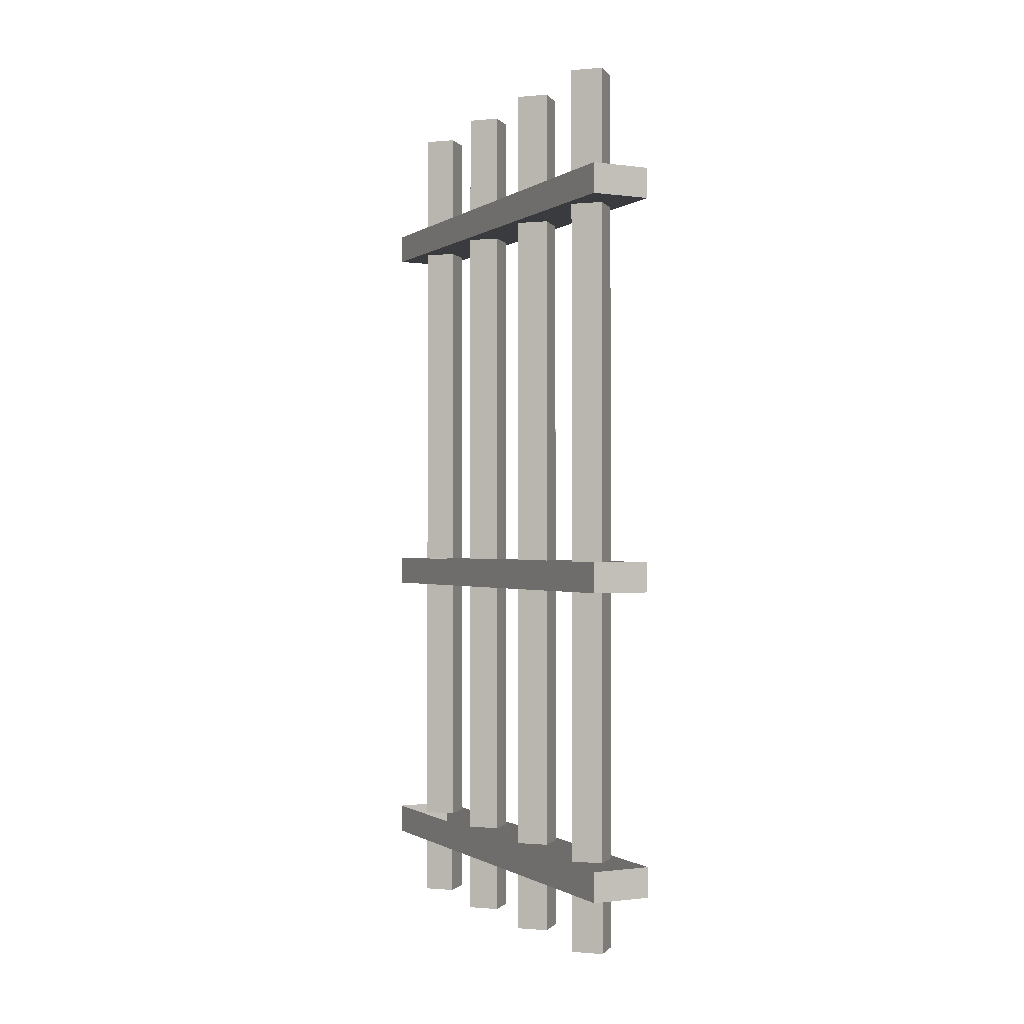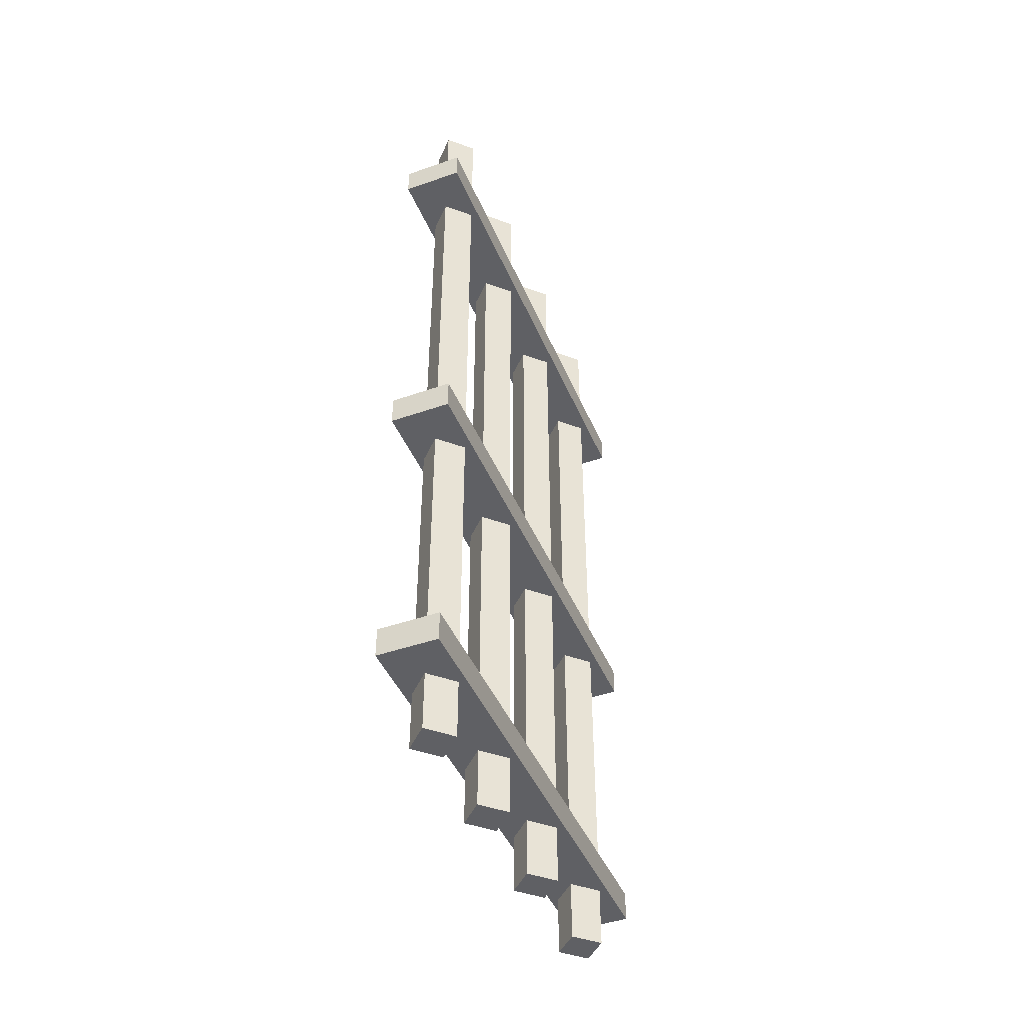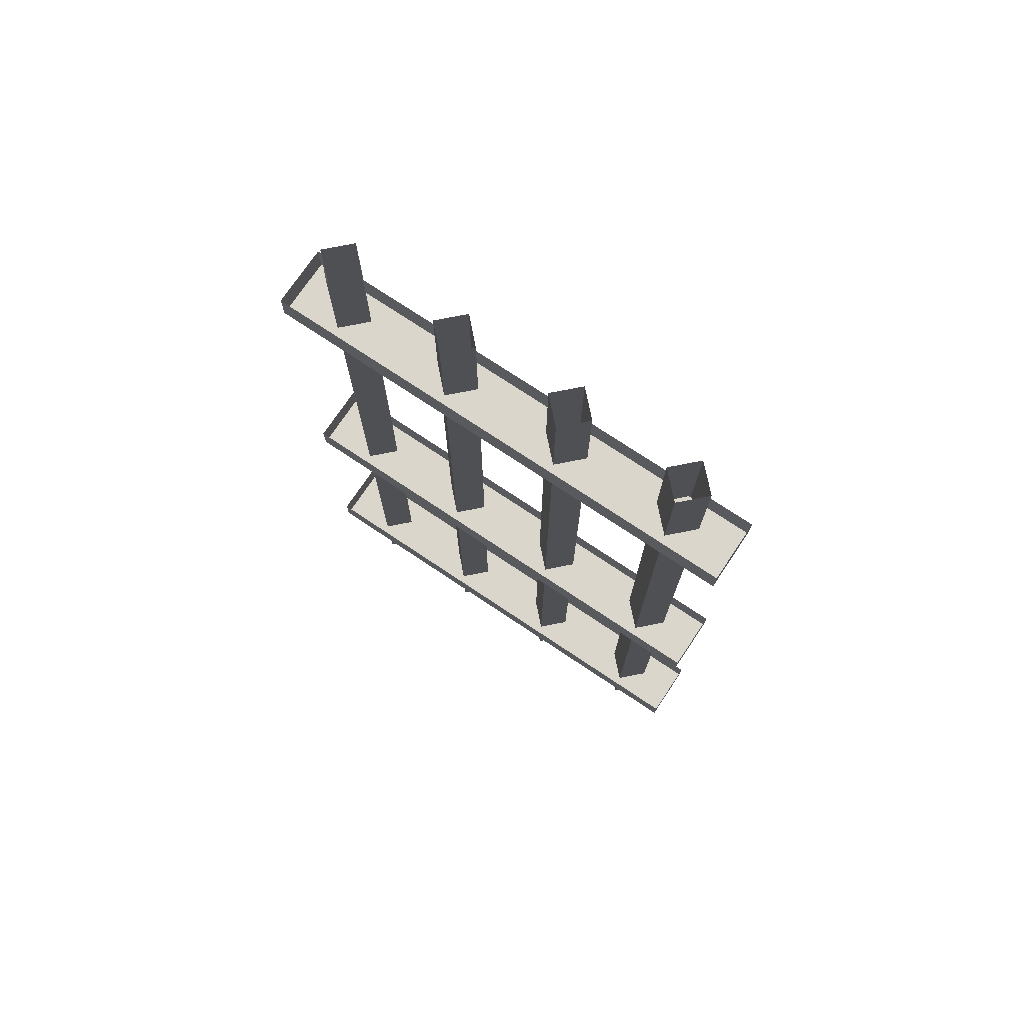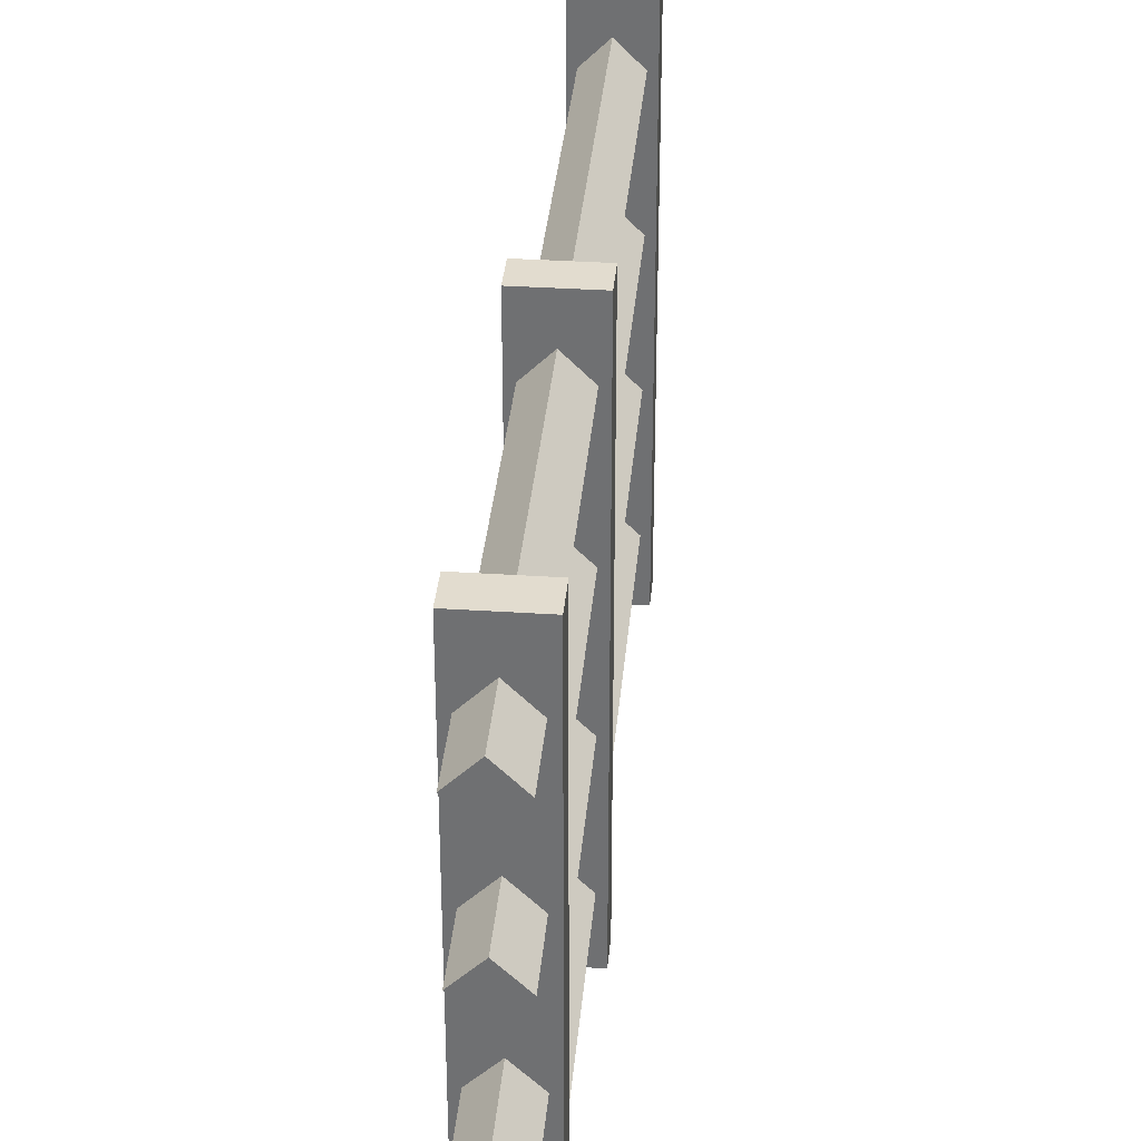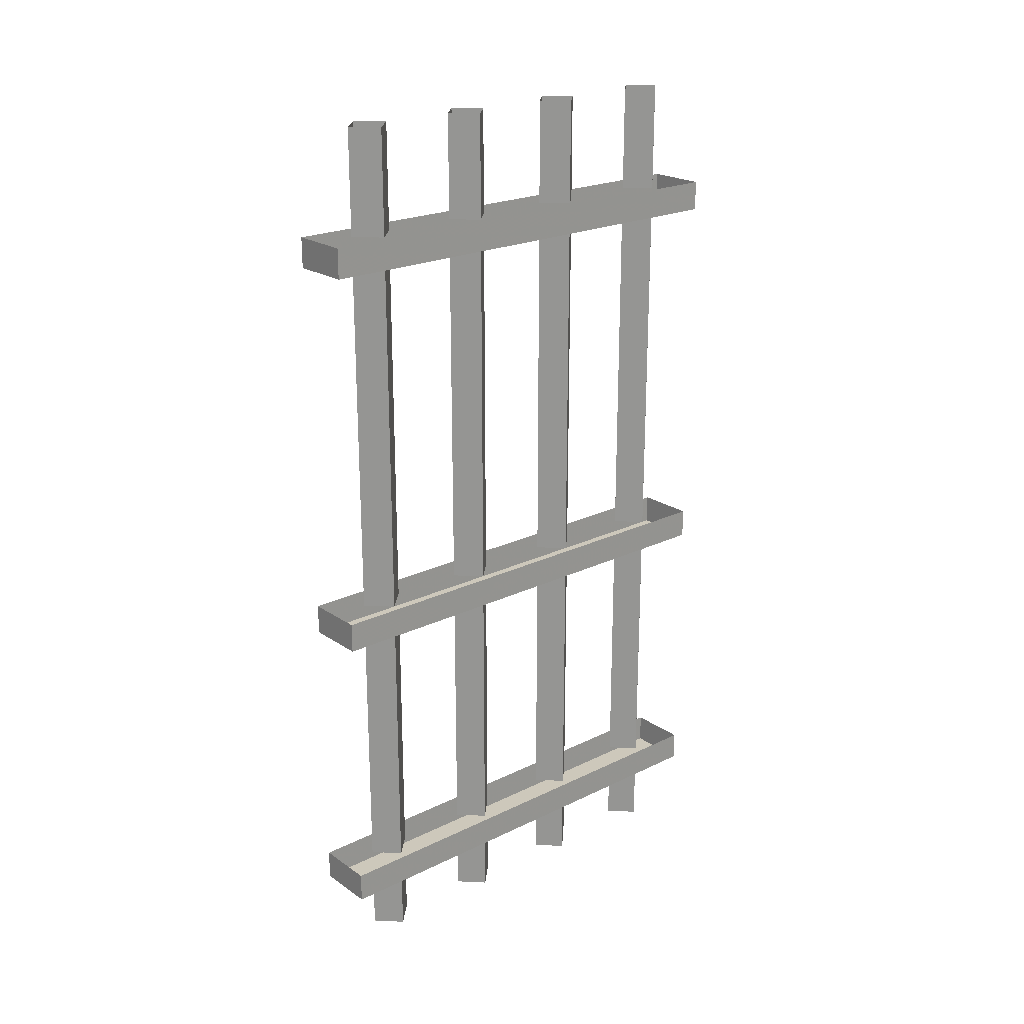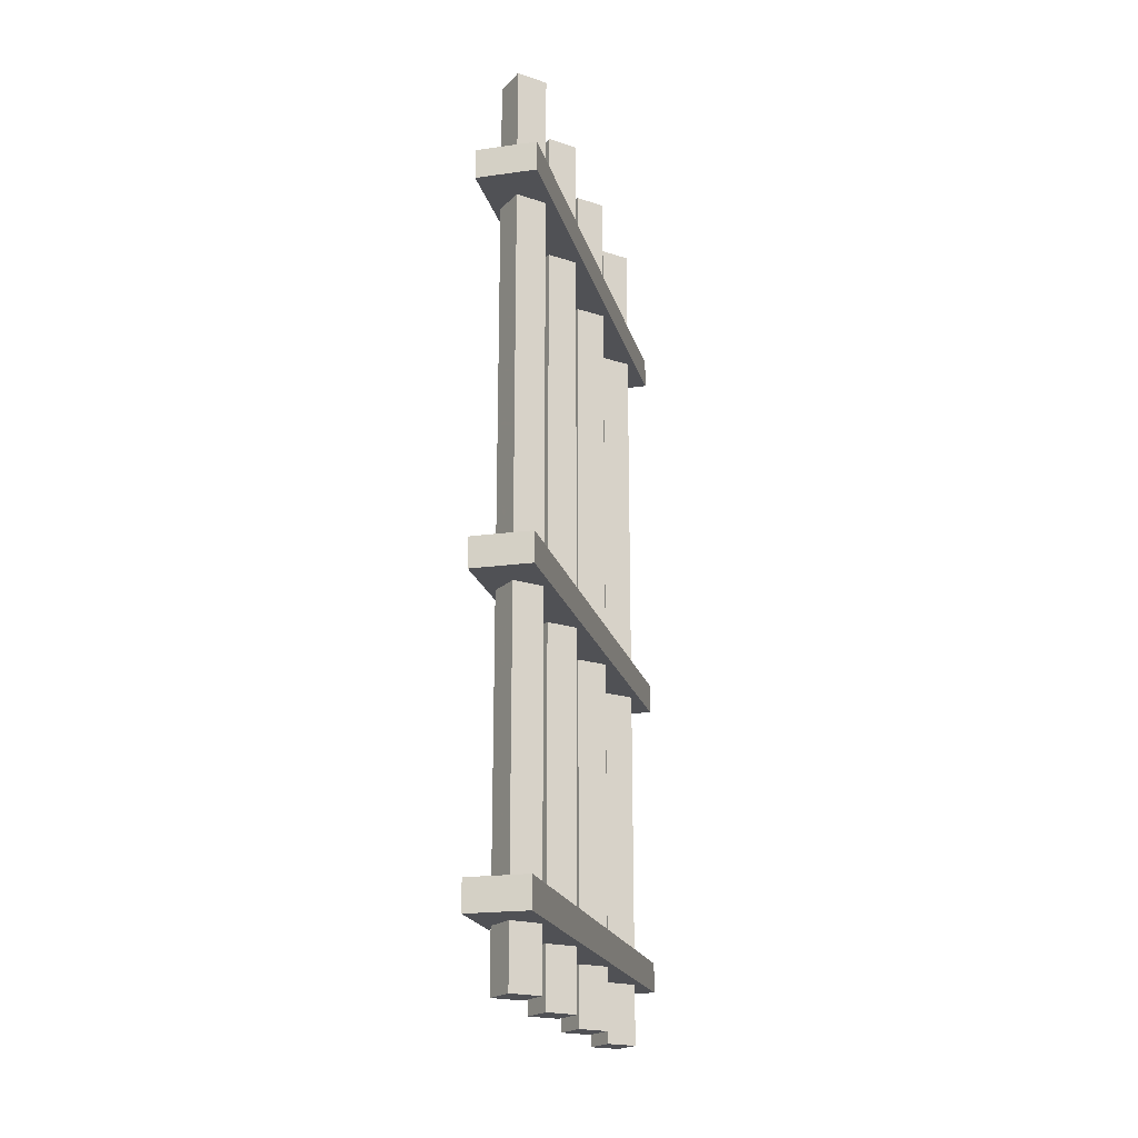
<metadata>
{"format":"obj","ext":"obj","renderer":"f3d","projection":"perspective","resolution":1024,"background":"white","views":[{"elev":-0.9,"azim":-26.4,"up":"+Y"},{"elev":-44.6,"azim":22.1,"up":"+Y"},{"elev":74.0,"azim":123.8,"up":"+Y"},{"elev":34.6,"azim":5.0,"up":"+Z"},{"elev":21.9,"azim":-130.4,"up":"+Y"},{"elev":-20.2,"azim":14.2,"up":"+Y"}]}
</metadata>
<code>
v -0.5 -0.3125 0.5
v -0.5 -0.3125 -0.5
v -0.375 -0.3125 -0.5
v -0.375 -0.3125 0.5
v -0.375 -0.25 0.5
v -0.5 -0.25 0.5
v -0.5 -0.25 -0.5
v -0.375 -0.25 -0.5
v -0.5 -1.125 0.5
v -0.5 -1.125 -0.5
v -0.375 -1.125 -0.5
v -0.375 -1.125 0.5
v -0.375 -1.062 0.5
v -0.5 -1.062 0.5
v -0.5 -1.062 -0.5
v -0.375 -1.062 -0.5
v -0.5 -1.75 0.5
v -0.5 -1.75 -0.5
v -0.375 -1.75 -0.5
v -0.375 -1.75 0.5
v -0.375 -1.688 0.5
v -0.5 -1.688 0.5
v -0.5 -1.688 -0.5
v -0.375 -1.688 -0.5
v -0.4375 -1.75 0.07812
v -0.3906 -1.75 0.125
v -0.3906 -1.875 0.125
v -0.4375 -1.875 0.07812
v -0.4844 -1.75 0.125
v -0.4844 -1.875 0.125
v -0.4375 -1.75 0.1719
v -0.4375 -1.875 0.1719
v -0.4375 -1.75 0.3281
v -0.3906 -1.75 0.375
v -0.3906 -1.875 0.375
v -0.4375 -1.875 0.3281
v -0.4844 -1.75 0.375
v -0.4844 -1.875 0.375
v -0.4375 -1.75 0.4219
v -0.4375 -1.875 0.4219
v -0.4375 -1.75 -0.4219
v -0.3906 -1.75 -0.375
v -0.3906 -1.875 -0.375
v -0.4375 -1.875 -0.4219
v -0.4844 -1.75 -0.375
v -0.4844 -1.875 -0.375
v -0.4375 -1.75 -0.3281
v -0.4375 -1.875 -0.3281
v -0.4375 -1.75 -0.1719
v -0.3906 -1.75 -0.125
v -0.3906 -1.875 -0.125
v -0.4375 -1.875 -0.1719
v -0.4844 -1.75 -0.125
v -0.4844 -1.875 -0.125
v -0.4375 -1.75 -0.07812
v -0.4375 -1.875 -0.07812
v -0.4375 -0.03125 0.07812
v -0.3906 -0.03125 0.125
v -0.3906 -0.1562 0.125
v -0.4375 -0.1562 0.07812
v -0.4844 -0.03125 0.125
v -0.4844 -0.1562 0.125
v -0.4375 -0.03125 0.1719
v -0.4375 -0.1562 0.1719
v -0.4375 -0.25 0.1719
v -0.3906 -0.25 0.125
v -0.4375 -0.25 0.07812
v -0.4844 -0.25 0.125
v -0.4375 -0.03125 0.3281
v -0.3906 -0.03125 0.375
v -0.3906 -0.1562 0.375
v -0.4375 -0.1562 0.3281
v -0.4844 -0.03125 0.375
v -0.4844 -0.1562 0.375
v -0.4375 -0.03125 0.4219
v -0.4375 -0.1562 0.4219
v -0.4375 -0.25 0.4219
v -0.3906 -0.25 0.375
v -0.4375 -0.25 0.3281
v -0.4844 -0.25 0.375
v -0.4375 -0.03125 -0.4219
v -0.3906 -0.03125 -0.375
v -0.3906 -0.1562 -0.375
v -0.4375 -0.1562 -0.4219
v -0.4844 -0.03125 -0.375
v -0.4844 -0.1562 -0.375
v -0.4375 -0.03125 -0.3281
v -0.4375 -0.1562 -0.3281
v -0.4375 -0.25 -0.3281
v -0.3906 -0.25 -0.375
v -0.4375 -0.25 -0.4219
v -0.4844 -0.25 -0.375
v -0.4375 -0.03125 -0.1719
v -0.3906 -0.03125 -0.125
v -0.3906 -0.1562 -0.125
v -0.4375 -0.1562 -0.1719
v -0.4844 -0.03125 -0.125
v -0.4844 -0.1562 -0.125
v -0.4375 -0.03125 -0.07812
v -0.4375 -0.1562 -0.07812
v -0.4375 -0.25 -0.07812
v -0.3906 -0.25 -0.125
v -0.4375 -0.25 -0.1719
v -0.4844 -0.25 -0.125
v -0.4375 -0.3125 0.3281
v -0.3906 -0.3125 0.375
v -0.3906 -0.9062 0.375
v -0.4375 -0.9062 0.3281
v -0.4844 -0.3125 0.375
v -0.4844 -0.9062 0.375
v -0.4375 -0.3125 0.4219
v -0.4375 -0.9062 0.4219
v -0.4375 -0.9844 0.4219
v -0.3906 -0.9844 0.375
v -0.4375 -0.9844 0.3281
v -0.4844 -0.9844 0.375
v -0.4844 -1.062 0.375
v -0.4375 -1.062 0.4219
v -0.3906 -1.062 0.375
v -0.4375 -1.062 0.3281
v -0.4375 -0.3125 0.07812
v -0.3906 -0.3125 0.125
v -0.3906 -0.9062 0.125
v -0.4375 -0.9062 0.07812
v -0.4844 -0.3125 0.125
v -0.4844 -0.9062 0.125
v -0.4375 -0.3125 0.1719
v -0.4375 -0.9062 0.1719
v -0.4375 -0.9844 0.1719
v -0.3906 -0.9844 0.125
v -0.4375 -0.9844 0.07812
v -0.4844 -0.9844 0.125
v -0.4844 -1.062 0.125
v -0.4375 -1.062 0.1719
v -0.3906 -1.062 0.125
v -0.4375 -1.062 0.07812
v -0.4375 -0.3125 -0.1719
v -0.3906 -0.3125 -0.125
v -0.3906 -0.9062 -0.125
v -0.4375 -0.9062 -0.1719
v -0.4844 -0.3125 -0.125
v -0.4844 -0.9062 -0.125
v -0.4375 -0.3125 -0.07812
v -0.4375 -0.9062 -0.07812
v -0.4375 -0.9844 -0.07812
v -0.3906 -0.9844 -0.125
v -0.4375 -0.9844 -0.1719
v -0.4844 -0.9844 -0.125
v -0.4844 -1.062 -0.125
v -0.4375 -1.062 -0.07812
v -0.3906 -1.062 -0.125
v -0.4375 -1.062 -0.1719
v -0.4375 -0.3125 -0.4219
v -0.3906 -0.3125 -0.375
v -0.3906 -0.9062 -0.375
v -0.4375 -0.9062 -0.4219
v -0.4844 -0.3125 -0.375
v -0.4844 -0.9062 -0.375
v -0.4375 -0.3125 -0.3281
v -0.4375 -0.9062 -0.3281
v -0.4375 -0.9844 -0.3281
v -0.3906 -0.9844 -0.375
v -0.4375 -0.9844 -0.4219
v -0.4844 -0.9844 -0.375
v -0.4844 -1.062 -0.375
v -0.4375 -1.062 -0.3281
v -0.3906 -1.062 -0.375
v -0.4375 -1.062 -0.4219
v -0.4375 -1.125 0.3281
v -0.3906 -1.125 0.375
v -0.3906 -1.531 0.375
v -0.4375 -1.531 0.3281
v -0.4844 -1.125 0.375
v -0.4844 -1.531 0.375
v -0.4375 -1.125 0.4219
v -0.4375 -1.531 0.4219
v -0.4375 -1.609 0.4219
v -0.3906 -1.609 0.375
v -0.4375 -1.609 0.3281
v -0.4844 -1.609 0.375
v -0.4844 -1.688 0.375
v -0.4375 -1.688 0.4219
v -0.3906 -1.688 0.375
v -0.4375 -1.688 0.3281
v -0.4375 -1.125 0.07812
v -0.3906 -1.125 0.125
v -0.3906 -1.531 0.125
v -0.4375 -1.531 0.07812
v -0.4844 -1.125 0.125
v -0.4844 -1.531 0.125
v -0.4375 -1.125 0.1719
v -0.4375 -1.531 0.1719
v -0.4375 -1.609 0.1719
v -0.3906 -1.609 0.125
v -0.4375 -1.609 0.07812
v -0.4844 -1.609 0.125
v -0.4844 -1.688 0.125
v -0.4375 -1.688 0.1719
v -0.3906 -1.688 0.125
v -0.4375 -1.688 0.07812
v -0.4375 -1.125 -0.1719
v -0.3906 -1.125 -0.125
v -0.3906 -1.531 -0.125
v -0.4375 -1.531 -0.1719
v -0.4844 -1.125 -0.125
v -0.4844 -1.531 -0.125
v -0.4375 -1.125 -0.07812
v -0.4375 -1.531 -0.07812
v -0.4375 -1.609 -0.07812
v -0.3906 -1.609 -0.125
v -0.4375 -1.609 -0.1719
v -0.4844 -1.609 -0.125
v -0.4844 -1.688 -0.125
v -0.4375 -1.688 -0.07812
v -0.3906 -1.688 -0.125
v -0.4375 -1.688 -0.1719
v -0.4375 -1.125 -0.4219
v -0.3906 -1.125 -0.375
v -0.3906 -1.531 -0.375
v -0.4375 -1.531 -0.4219
v -0.4844 -1.125 -0.375
v -0.4844 -1.531 -0.375
v -0.4375 -1.125 -0.3281
v -0.4375 -1.531 -0.3281
v -0.4375 -1.609 -0.3281
v -0.3906 -1.609 -0.375
v -0.4375 -1.609 -0.4219
v -0.4844 -1.609 -0.375
v -0.4844 -1.688 -0.375
v -0.4375 -1.688 -0.3281
v -0.3906 -1.688 -0.375
v -0.4375 -1.688 -0.4219
f 1 2 3
f 1 3 4
f 1 4 5
f 1 5 6
f 1 6 2
f 2 6 7
f 2 7 3
f 3 7 8
f 3 8 4
f 4 8 5
f 105 106 107
f 105 107 108
f 105 108 109
f 109 108 110
f 109 110 111
f 111 110 112
f 111 112 106
f 106 112 107
f 121 122 123
f 121 123 124
f 121 124 125
f 125 124 126
f 125 126 127
f 127 126 128
f 127 128 122
f 122 128 123
f 137 138 139
f 137 139 140
f 137 140 141
f 141 140 142
f 141 142 143
f 143 142 144
f 143 144 138
f 138 144 139
f 153 154 155
f 153 155 156
f 153 156 157
f 157 156 158
f 157 158 159
f 159 158 160
f 159 160 154
f 154 160 155
f 171 176 177
f 171 177 178
f 171 178 172
f 172 178 179
f 172 179 174
f 174 179 180
f 174 180 176
f 176 180 177
f 187 192 193
f 187 193 194
f 187 194 188
f 188 194 195
f 188 195 190
f 190 195 196
f 190 196 192
f 192 196 193
f 203 208 209
f 203 209 210
f 203 210 204
f 204 210 211
f 204 211 206
f 206 211 212
f 206 212 208
f 208 212 209
f 219 224 225
f 219 225 226
f 219 226 220
f 220 226 227
f 220 227 222
f 222 227 228
f 222 228 224
f 224 228 225
f 9 10 11
f 9 11 12
f 9 12 13
f 9 13 14
f 9 14 10
f 10 14 15
f 10 15 11
f 11 15 16
f 11 16 12
f 12 16 13
f 169 170 171
f 169 171 172
f 169 172 173
f 173 172 174
f 173 174 175
f 175 174 176
f 175 176 170
f 170 176 171
f 185 186 187
f 185 187 188
f 185 188 189
f 189 188 190
f 189 190 191
f 191 190 192
f 191 192 186
f 186 192 187
f 201 202 203
f 201 203 204
f 201 204 205
f 205 204 206
f 205 206 207
f 207 206 208
f 207 208 202
f 202 208 203
f 217 218 219
f 217 219 220
f 217 220 221
f 221 220 222
f 221 222 223
f 223 222 224
f 223 224 218
f 218 224 219
f 17 18 19
f 17 19 20
f 17 20 21
f 17 21 22
f 17 22 18
f 18 22 23
f 18 23 19
f 19 23 24
f 19 24 20
f 20 24 21
f 25 26 27
f 25 27 28
f 25 28 29
f 29 28 30
f 29 30 31
f 31 30 32
f 31 32 26
f 26 32 27
f 27 32 28
f 28 32 30
f 33 34 35
f 33 35 36
f 33 36 37
f 37 36 38
f 37 38 39
f 39 38 40
f 39 40 34
f 34 40 35
f 35 40 36
f 36 40 38
f 41 42 43
f 41 43 44
f 41 44 45
f 45 44 46
f 45 46 47
f 47 46 48
f 47 48 42
f 42 48 43
f 43 48 44
f 44 48 46
f 49 50 51
f 49 51 52
f 49 52 53
f 53 52 54
f 53 54 55
f 55 54 56
f 55 56 50
f 50 56 51
f 51 56 52
f 52 56 54
f 57 58 59
f 57 59 60
f 57 60 61
f 61 60 62
f 61 62 63
f 63 62 64
f 63 64 58
f 58 64 59
f 69 70 71
f 69 71 72
f 69 72 73
f 73 72 74
f 73 74 75
f 75 74 76
f 75 76 70
f 70 76 71
f 81 82 83
f 81 83 84
f 81 84 85
f 85 84 86
f 85 86 87
f 87 86 88
f 87 88 82
f 82 88 83
f 93 94 95
f 93 95 96
f 93 96 97
f 97 96 98
f 97 98 99
f 99 98 100
f 99 100 94
f 94 100 95
f 113 116 117
f 113 117 118
f 113 118 114
f 114 118 119
f 114 119 115
f 115 119 120
f 115 120 116
f 116 120 117
f 129 132 133
f 129 133 134
f 129 134 130
f 130 134 135
f 130 135 131
f 131 135 136
f 131 136 132
f 132 136 133
f 145 148 149
f 145 149 150
f 145 150 146
f 146 150 151
f 146 151 147
f 147 151 152
f 147 152 148
f 148 152 149
f 161 164 165
f 161 165 166
f 161 166 162
f 162 166 167
f 162 167 163
f 163 167 168
f 163 168 164
f 164 168 165
f 59 64 65
f 59 65 66
f 59 66 60
f 60 66 67
f 60 67 62
f 62 67 68
f 62 68 64
f 64 68 65
f 71 76 77
f 71 77 78
f 71 78 72
f 72 78 79
f 72 79 74
f 74 79 80
f 74 80 76
f 76 80 77
f 83 88 89
f 83 89 90
f 83 90 84
f 84 90 91
f 84 91 86
f 86 91 92
f 86 92 88
f 88 92 89
f 95 100 101
f 95 101 102
f 95 102 96
f 96 102 103
f 96 103 98
f 98 103 104
f 98 104 100
f 100 104 101
f 107 112 113
f 107 113 114
f 107 114 108
f 108 114 115
f 108 115 110
f 110 115 116
f 110 116 112
f 112 116 113
f 123 128 129
f 123 129 130
f 123 130 124
f 124 130 131
f 124 131 126
f 126 131 132
f 126 132 128
f 128 132 129
f 139 144 145
f 139 145 146
f 139 146 140
f 140 146 147
f 140 147 142
f 142 147 148
f 142 148 144
f 144 148 145
f 155 160 161
f 155 161 162
f 155 162 156
f 156 162 163
f 156 163 158
f 158 163 164
f 158 164 160
f 160 164 161
f 177 180 181
f 177 181 182
f 177 182 178
f 178 182 183
f 178 183 179
f 179 183 184
f 179 184 180
f 180 184 181
f 193 196 197
f 193 197 198
f 193 198 194
f 194 198 199
f 194 199 195
f 195 199 200
f 195 200 196
f 196 200 197
f 209 212 213
f 209 213 214
f 209 214 210
f 210 214 215
f 210 215 211
f 211 215 216
f 211 216 212
f 212 216 213
f 225 228 229
f 225 229 230
f 225 230 226
f 226 230 231
f 226 231 227
f 227 231 232
f 227 232 228
f 228 232 229

</code>
